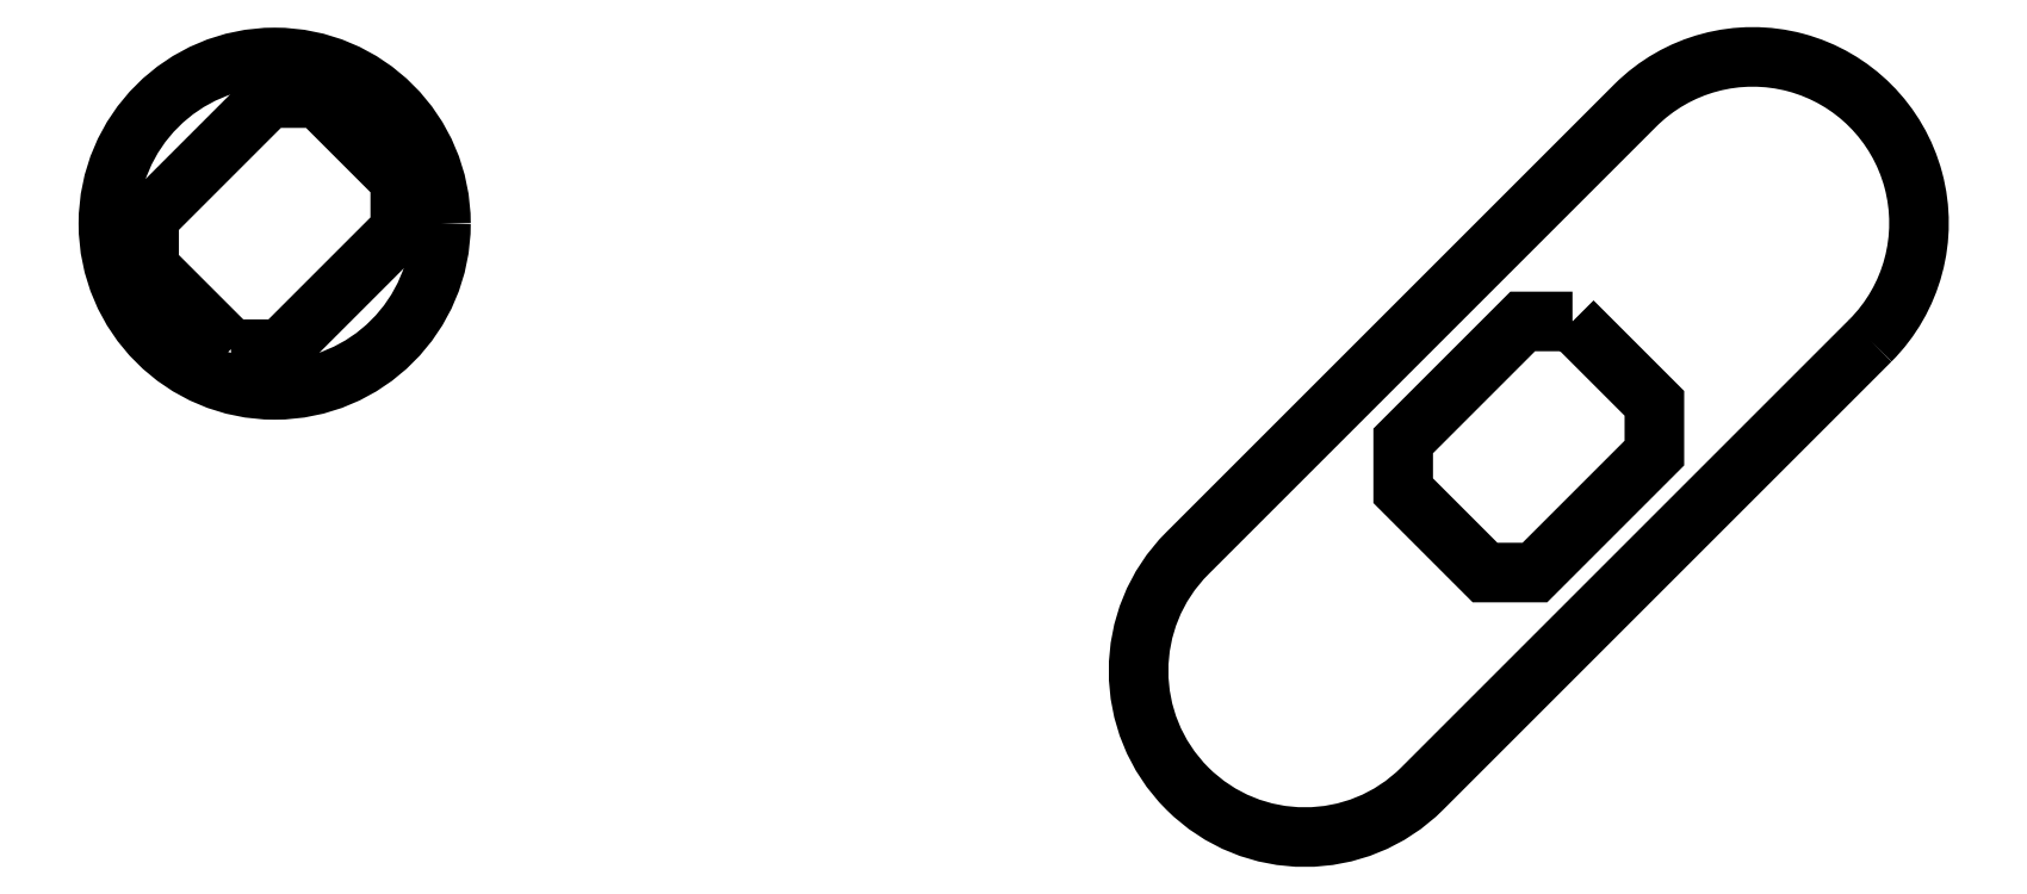
<metadata>
{"format":"dxf","ext":"dxf","renderer":"ezdxf+matplotlib","layout":"modelspace","background":"white","min_lineweight":24,"dpi":150}
</metadata>
<code>
0
SECTION
2
ENTITIES
0
LWPOLYLINE
8
0
90
8
70
1
43
0
10
68.58
20
35.79
10
70.08
20
35.79
10
73.67
20
39.38
10
73.67
20
40.88
10
71.21
20
43.34
10
69.71
20
43.34
10
66.12
20
39.75
10
66.12
20
38.25
0
CIRCLE
8
0
10
69.89
20
39.57
30
0
40
5
210
0
220
-0
230
1
0
LWPOLYLINE
8
0
90
8
70
1
43
0
10
108.9
20
36.63
10
107.4
20
36.63
10
103.8
20
33.03
10
103.8
20
31.53
10
106.3
20
29.07
10
107.8
20
29.07
10
111.4
20
32.67
10
111.4
20
34.16
0
LWPOLYLINE
8
0
90
4
70
1
43
0
10
117.9
20
36.05
42
1
10
110.8
20
43.12
10
97.34
20
29.65
42
1
10
104.4
20
22.58
0
ENDSEC
0
EOF

</code>
